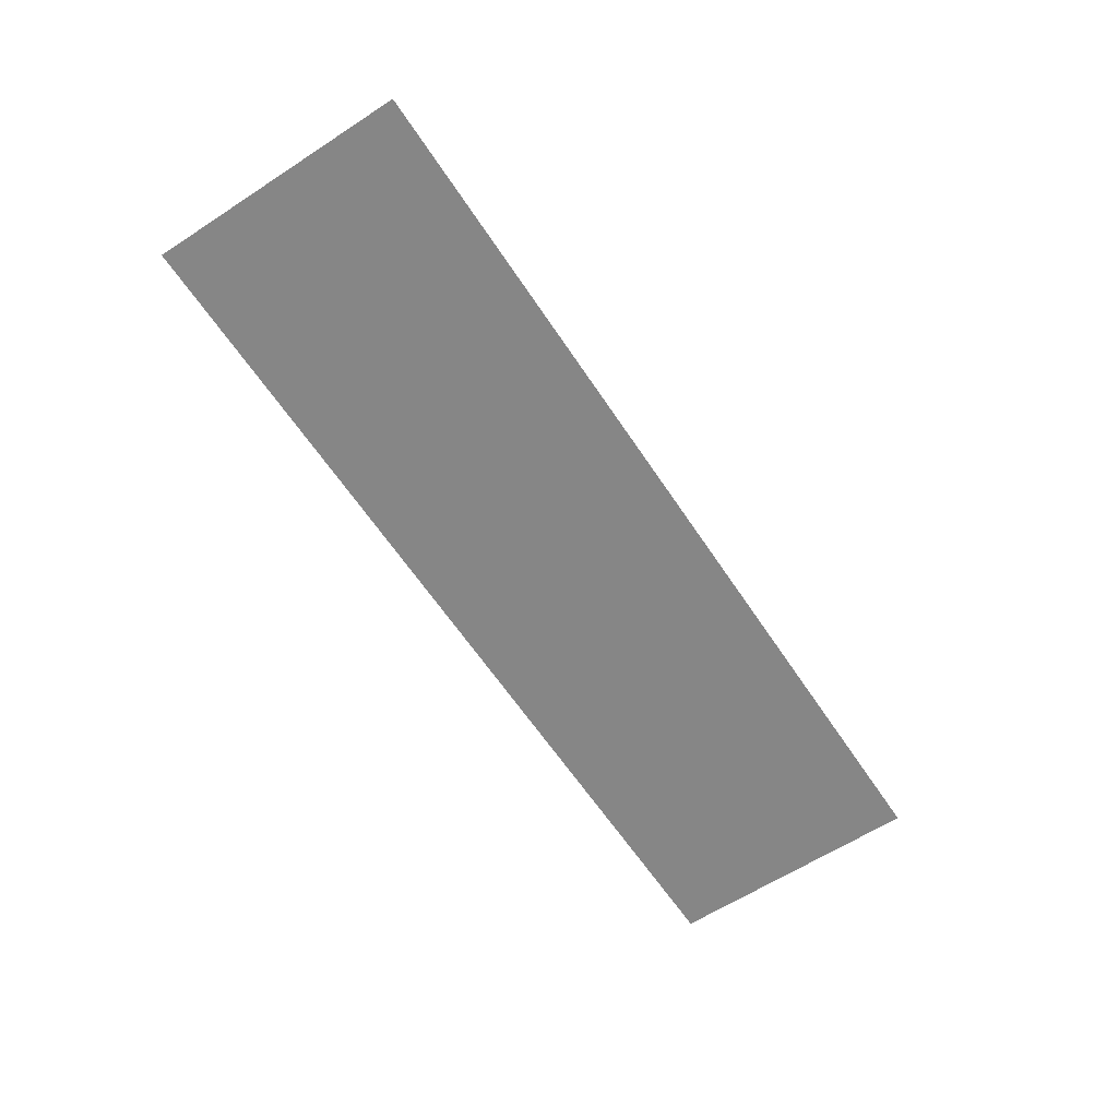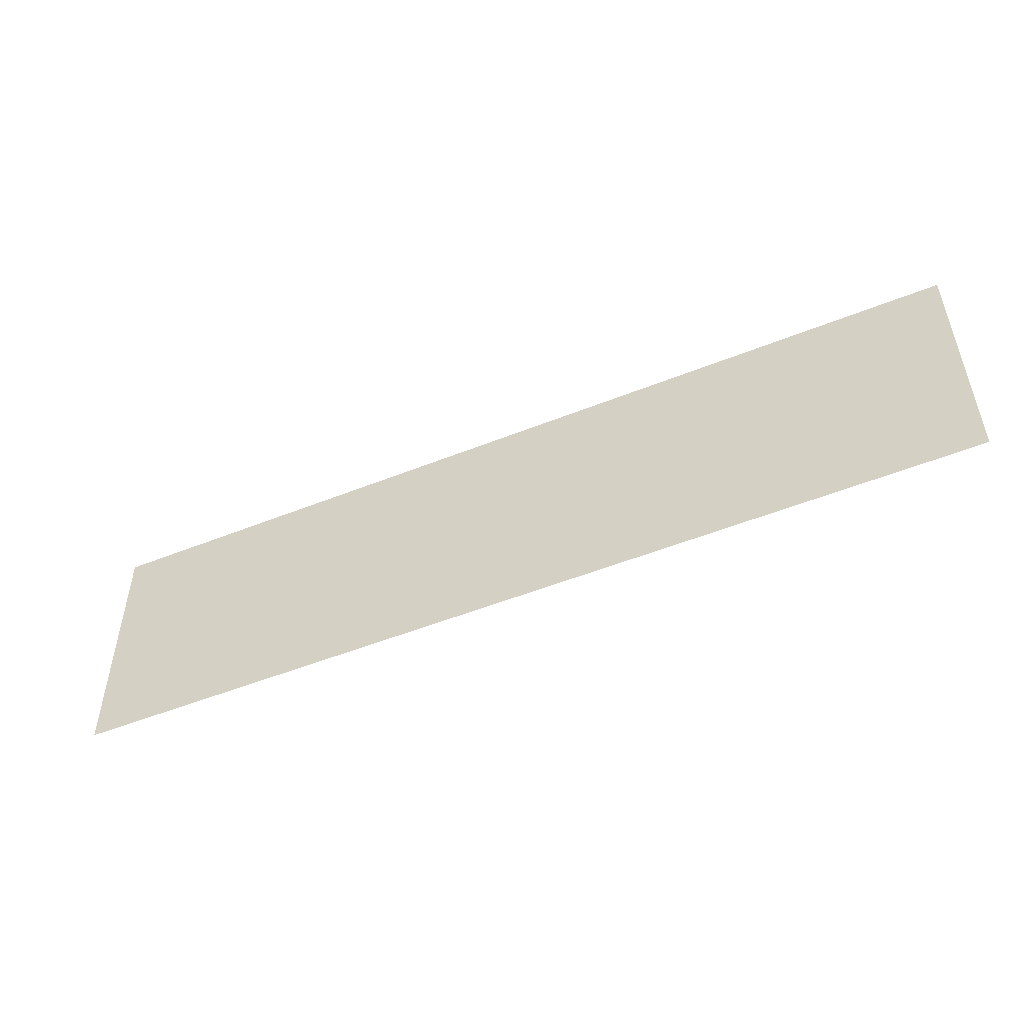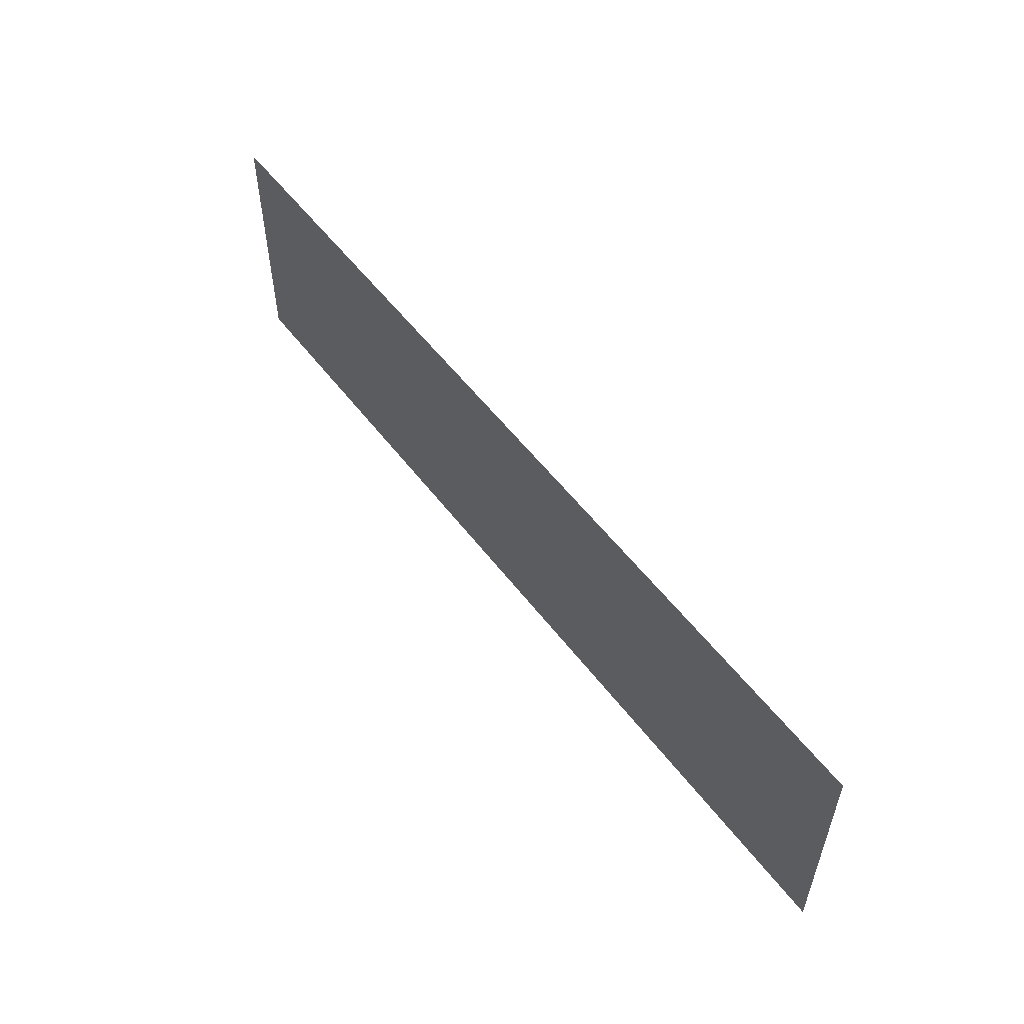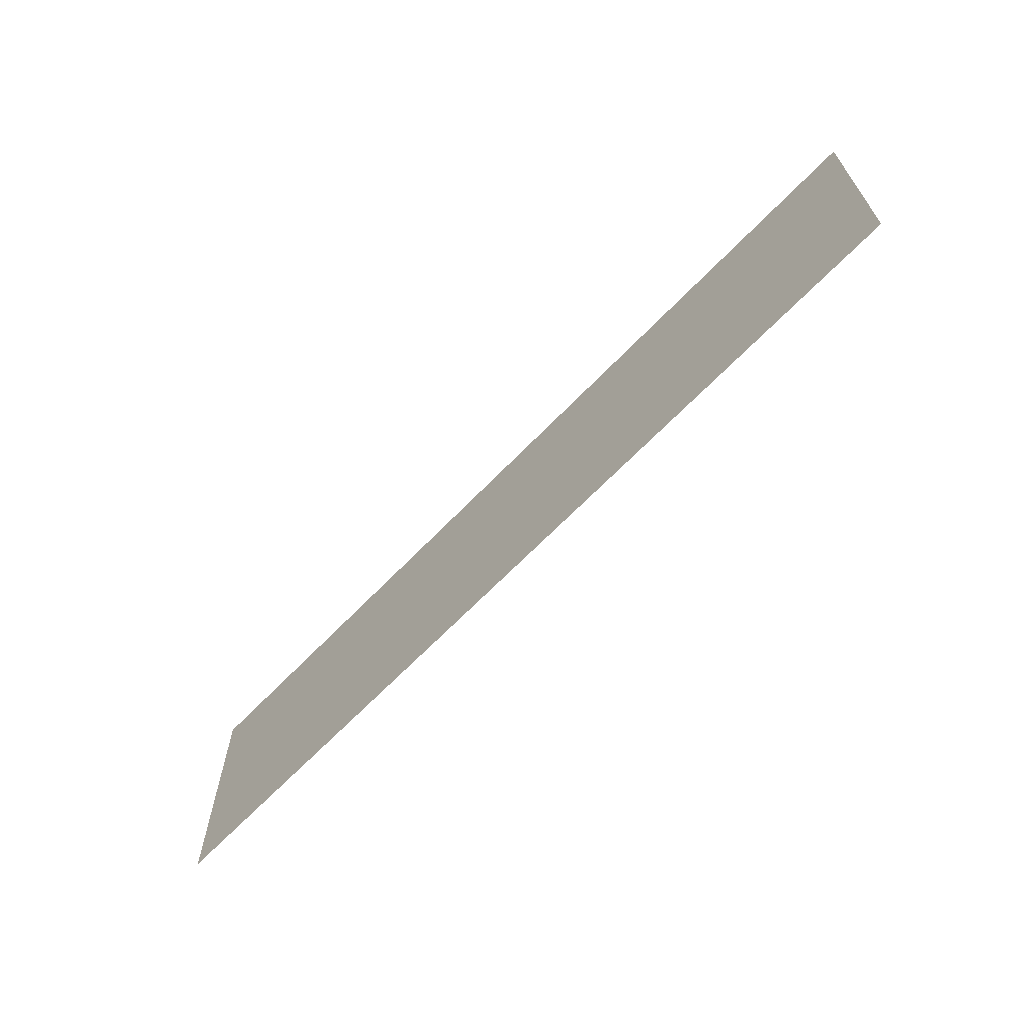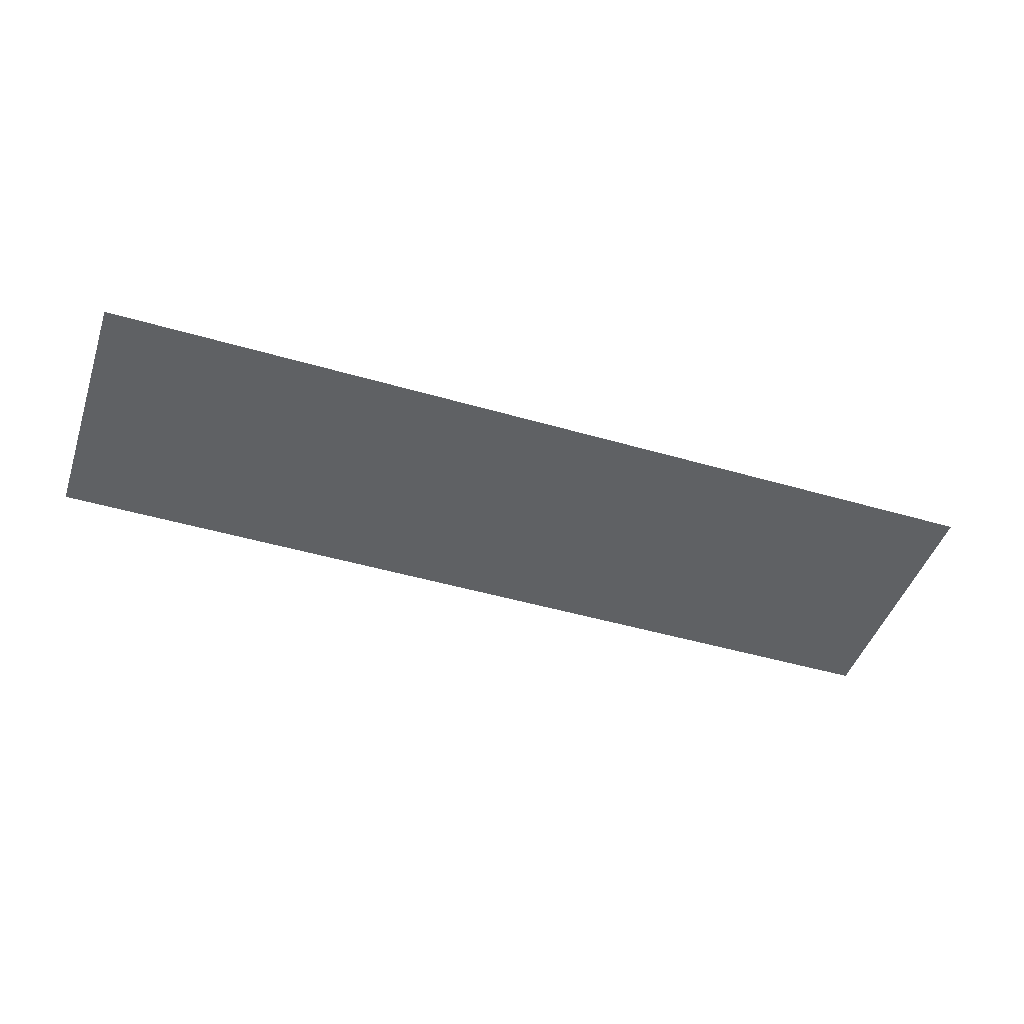
<metadata>
{"format":"obj","ext":"obj","renderer":"f3d","projection":"perspective","resolution":1024,"background":"white","views":[{"elev":-62.0,"azim":-56.6,"up":"+Z"},{"elev":-50.9,"azim":-156.3,"up":"+Y"},{"elev":54.6,"azim":-126.5,"up":"+Y"},{"elev":-65.3,"azim":46.3,"up":"+Y"},{"elev":-46.5,"azim":161.6,"up":"+Z"}]}
</metadata>
<code>
o Default
v -91 1 -16
v -91 23.5 -16
v -11 23.5 -16
v -11 1 -16
g Buildings1
f 1 3 2
f 1 4 3

</code>
